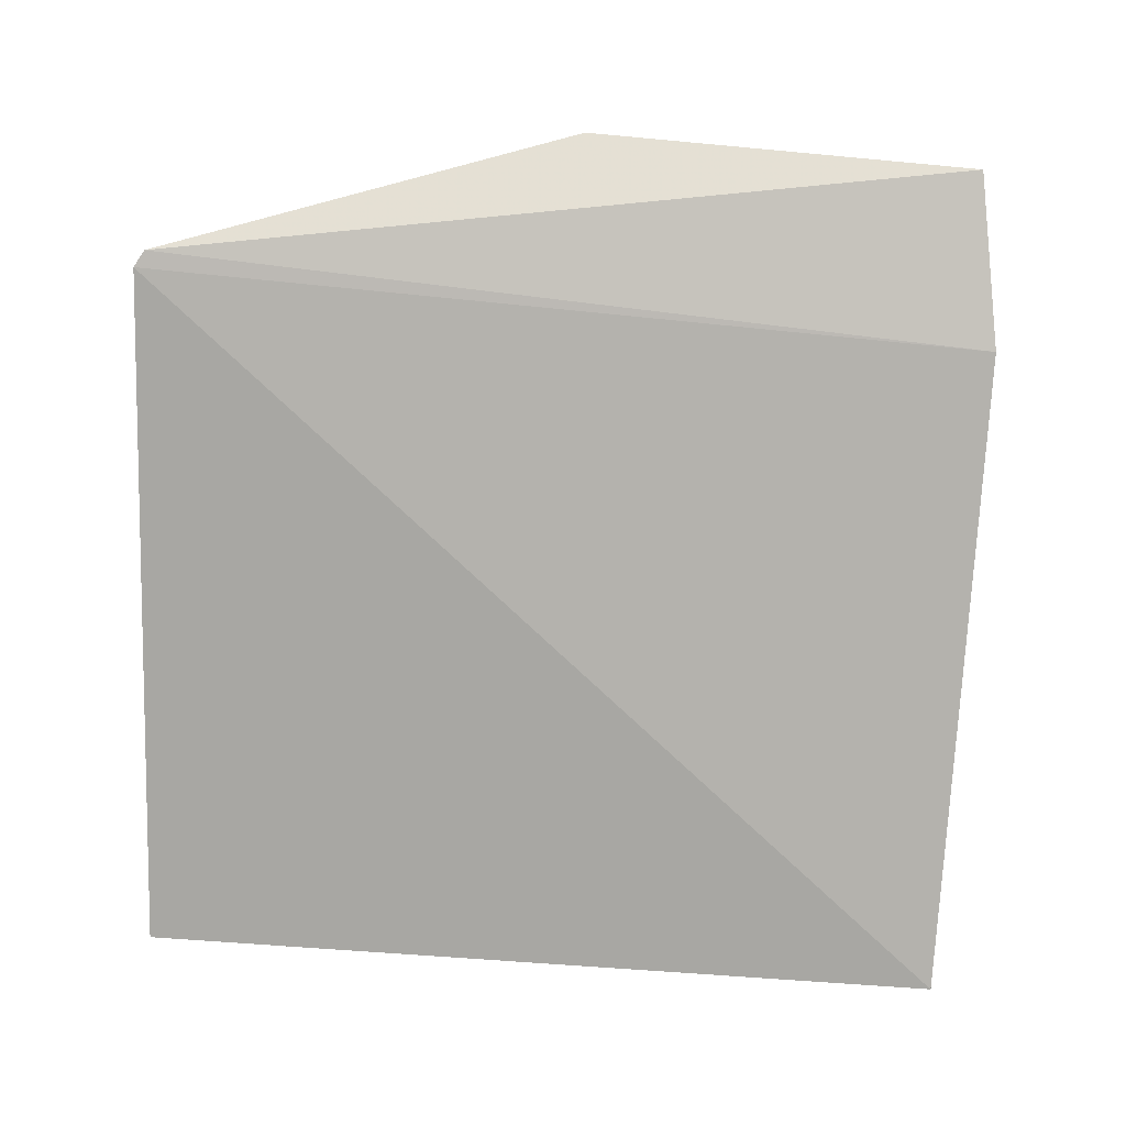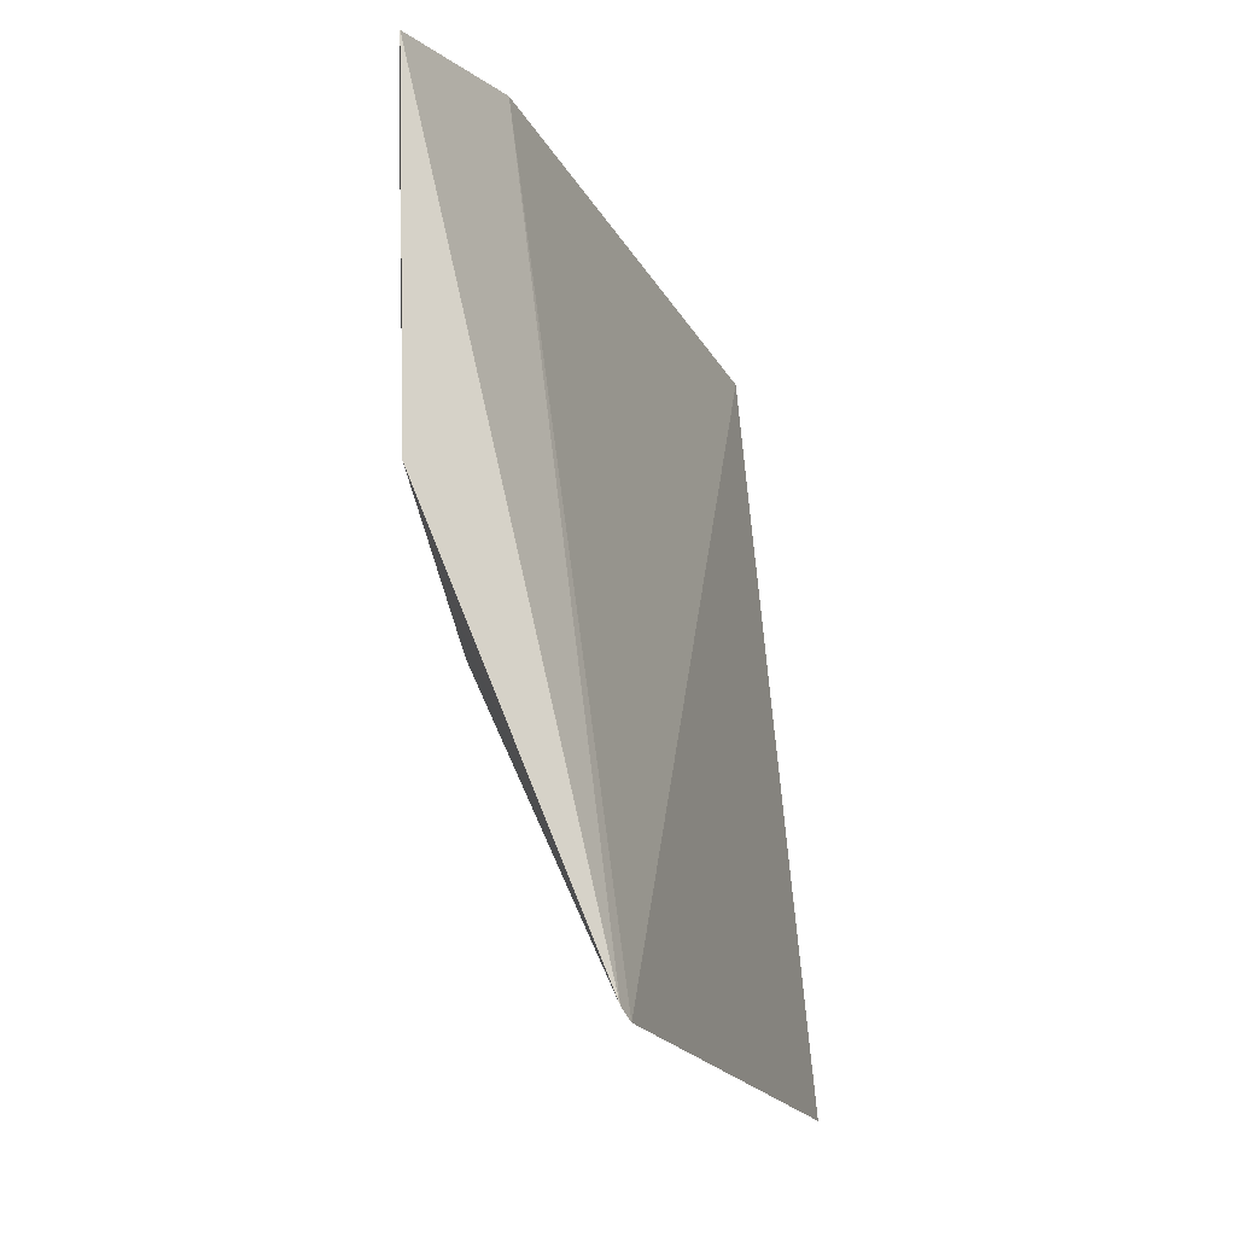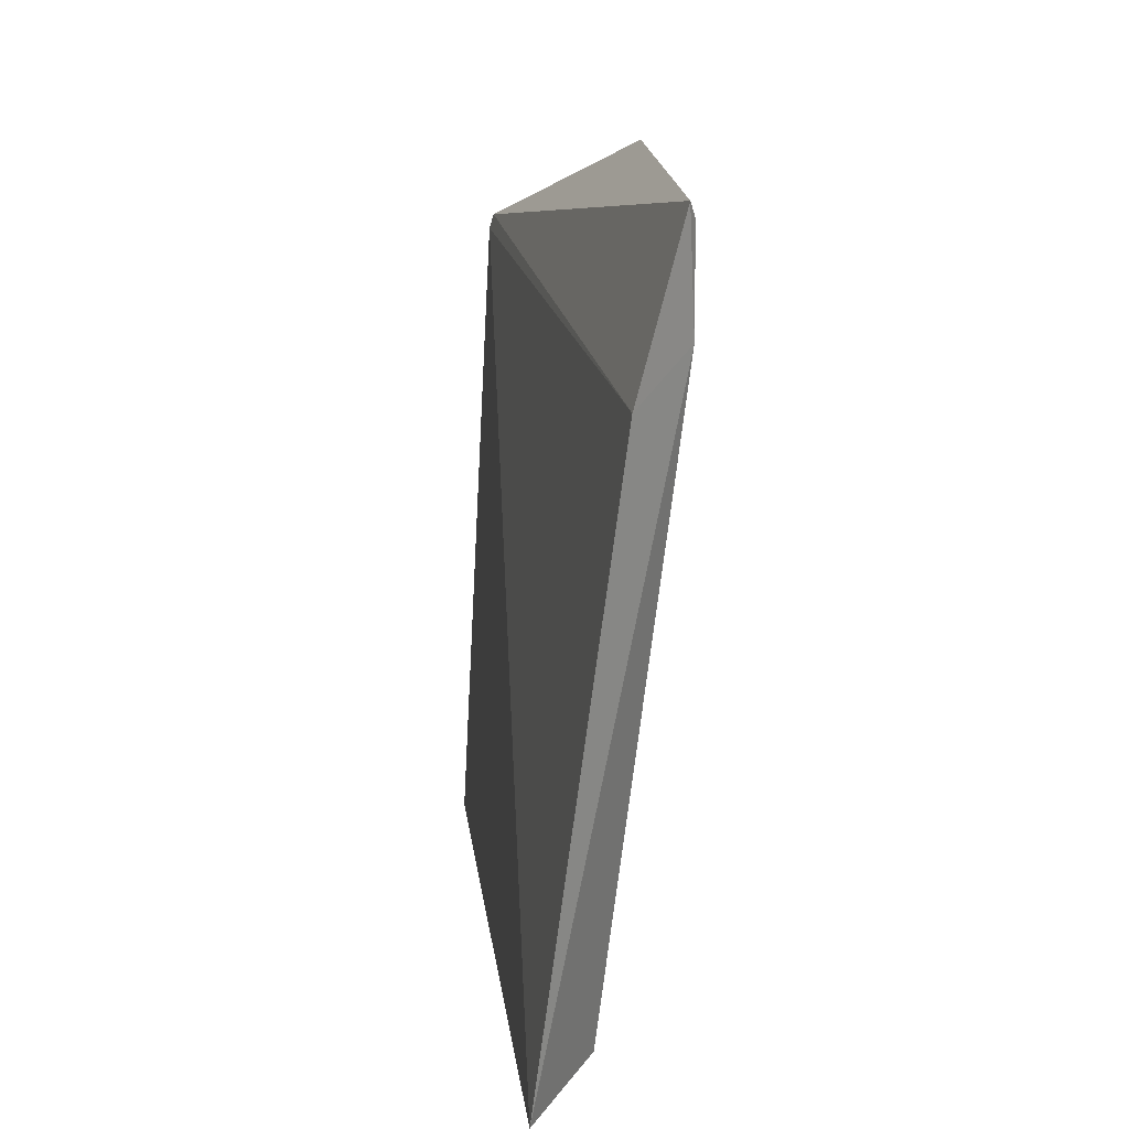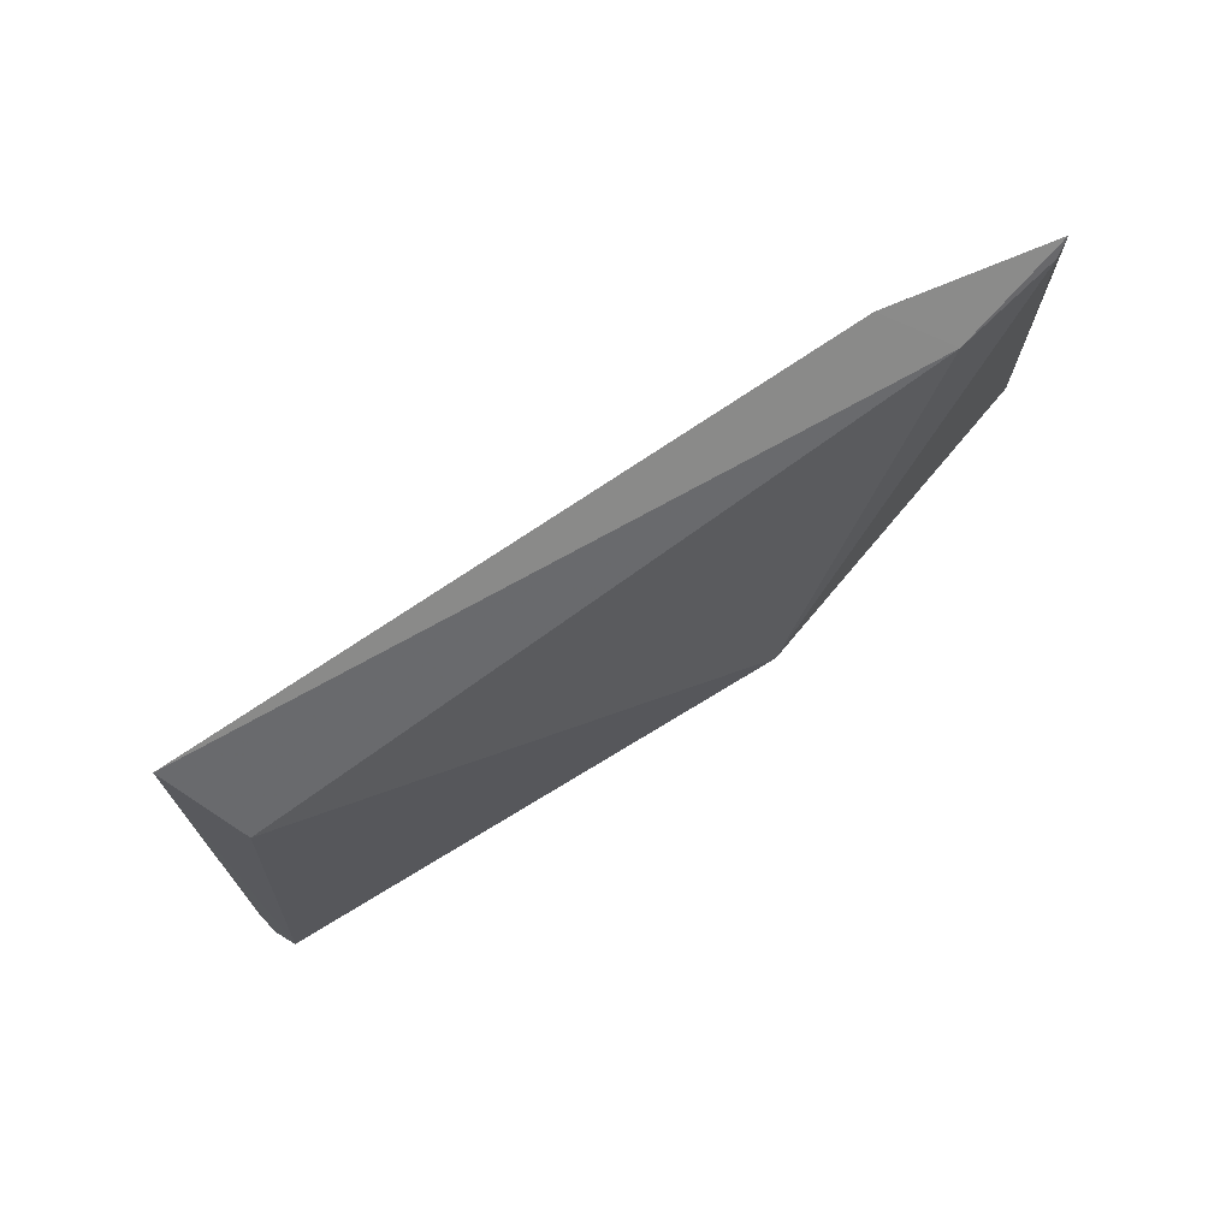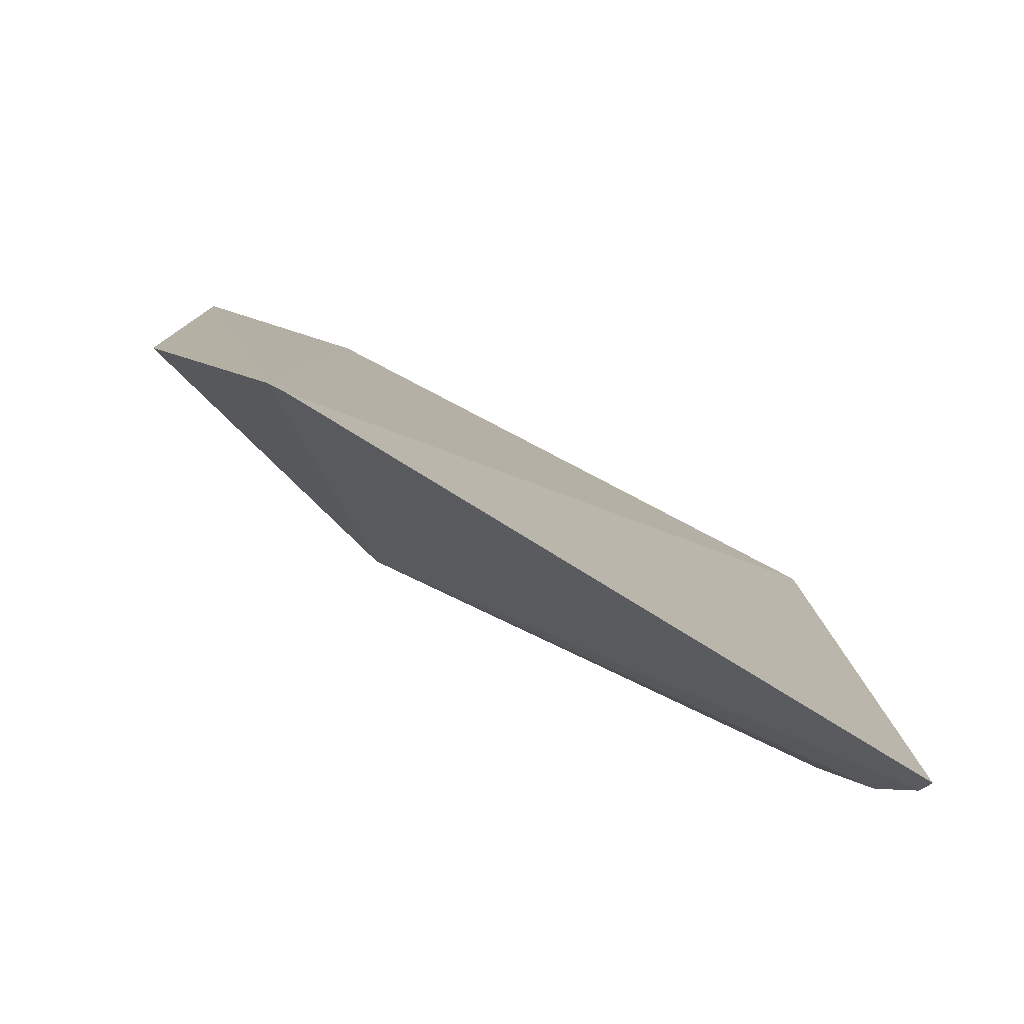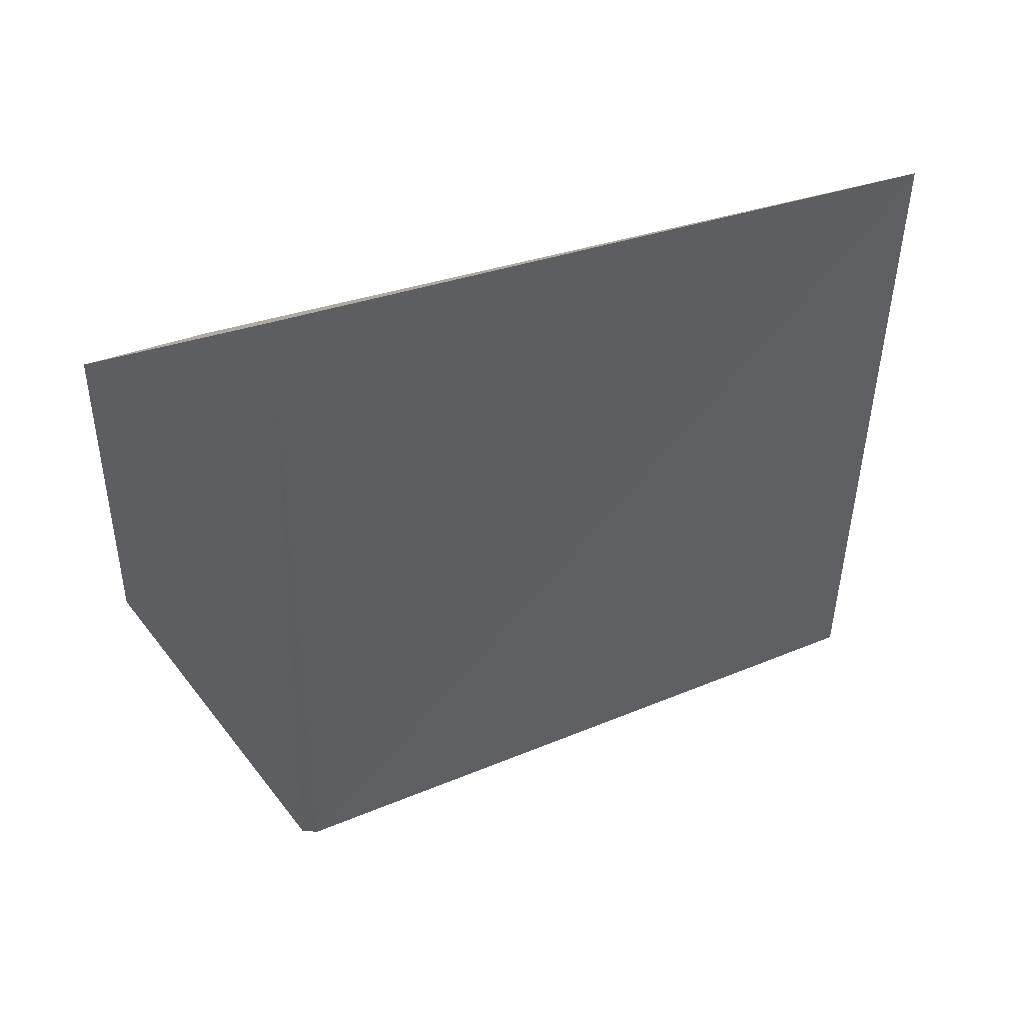
<metadata>
{"format":"obj","ext":"obj","renderer":"f3d","projection":"perspective","resolution":1024,"background":"white","views":[{"elev":17.4,"azim":-79.5,"up":"+Y"},{"elev":-16.5,"azim":-167.2,"up":"+Z"},{"elev":13.2,"azim":-1.0,"up":"+Y"},{"elev":71.9,"azim":48.9,"up":"+Z"},{"elev":-72.8,"azim":-125.1,"up":"+Z"},{"elev":58.1,"azim":-115.9,"up":"+Z"}]}
</metadata>
<code>
v 0.04791 0.04614 0.07251
v 0.04393 0.002785 0.06671
v 0.04906 0.02989 0.04747
v 0.03837 0.04113 0.02813
v 0.04065 0.001244 0.07208
v 0.03638 0.002535 0.02764
v 0.04676 0.04776 0.05115
v 0.0483 0.03958 0.07085
v 0.04535 0.03682 0.07371
v 0.04336 0.002048 0.04298
v 0.03764 0.001987 0.02965
v 0.04821 0.04531 0.07179
v 0.03864 0.04202 0.0287
v 0.04025 0.001897 0.03466
v 0.04751 0.03948 0.04849
f 6 5 4
f 8 2 3
f 8 5 2
f 9 4 5
f 9 8 1
f 9 5 8
f 10 3 2
f 10 2 5
f 11 6 4
f 11 4 3
f 11 5 6
f 12 7 1
f 12 3 7
f 12 8 3
f 12 1 8
f 13 3 4
f 13 1 7
f 13 9 1
f 13 4 9
f 14 11 3
f 14 3 10
f 14 10 5
f 14 5 11
f 15 13 7
f 15 7 3
f 15 3 13

</code>
